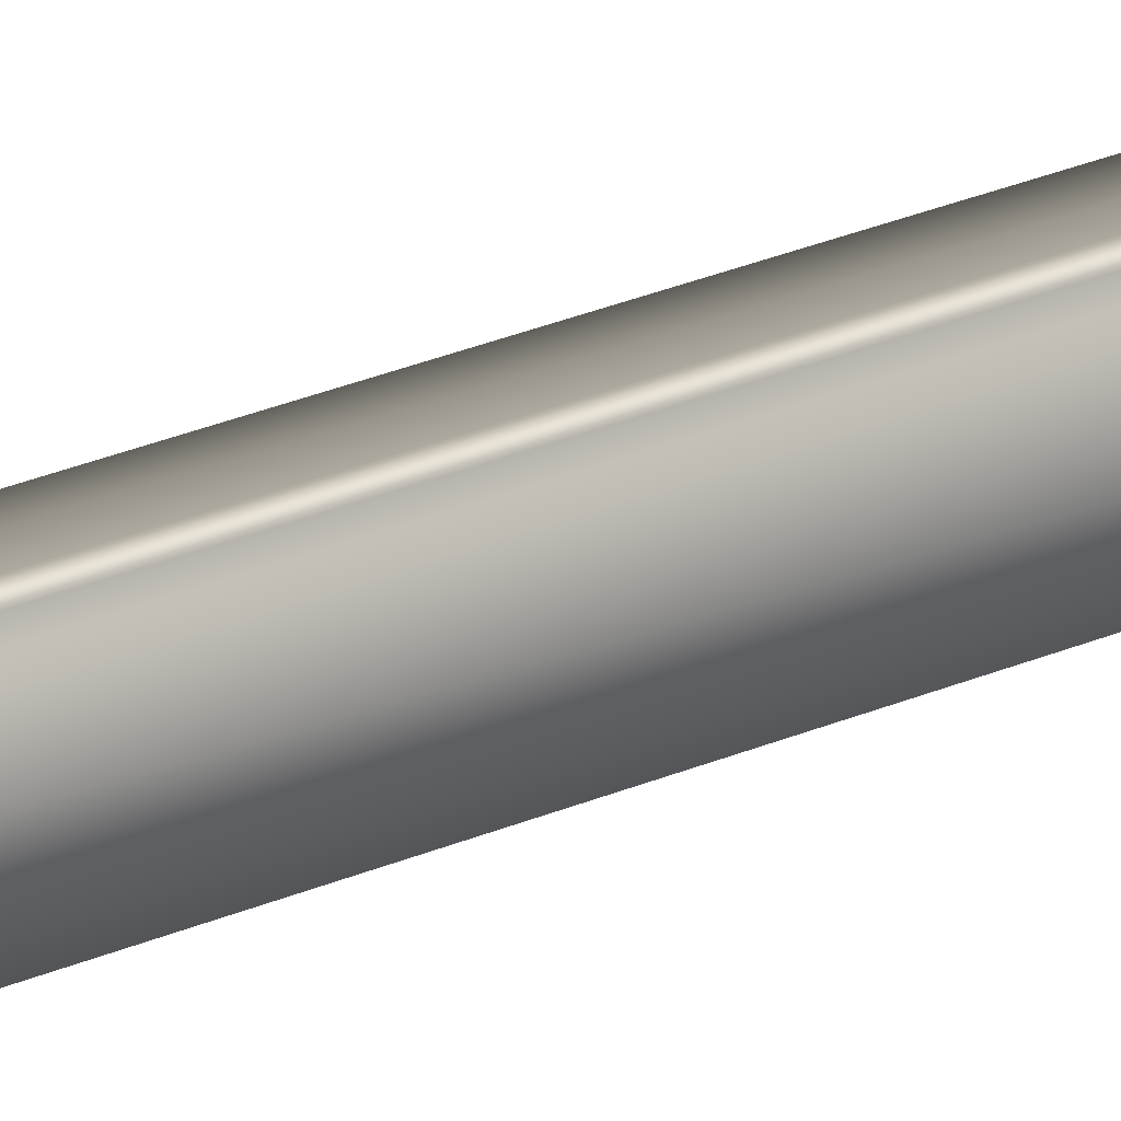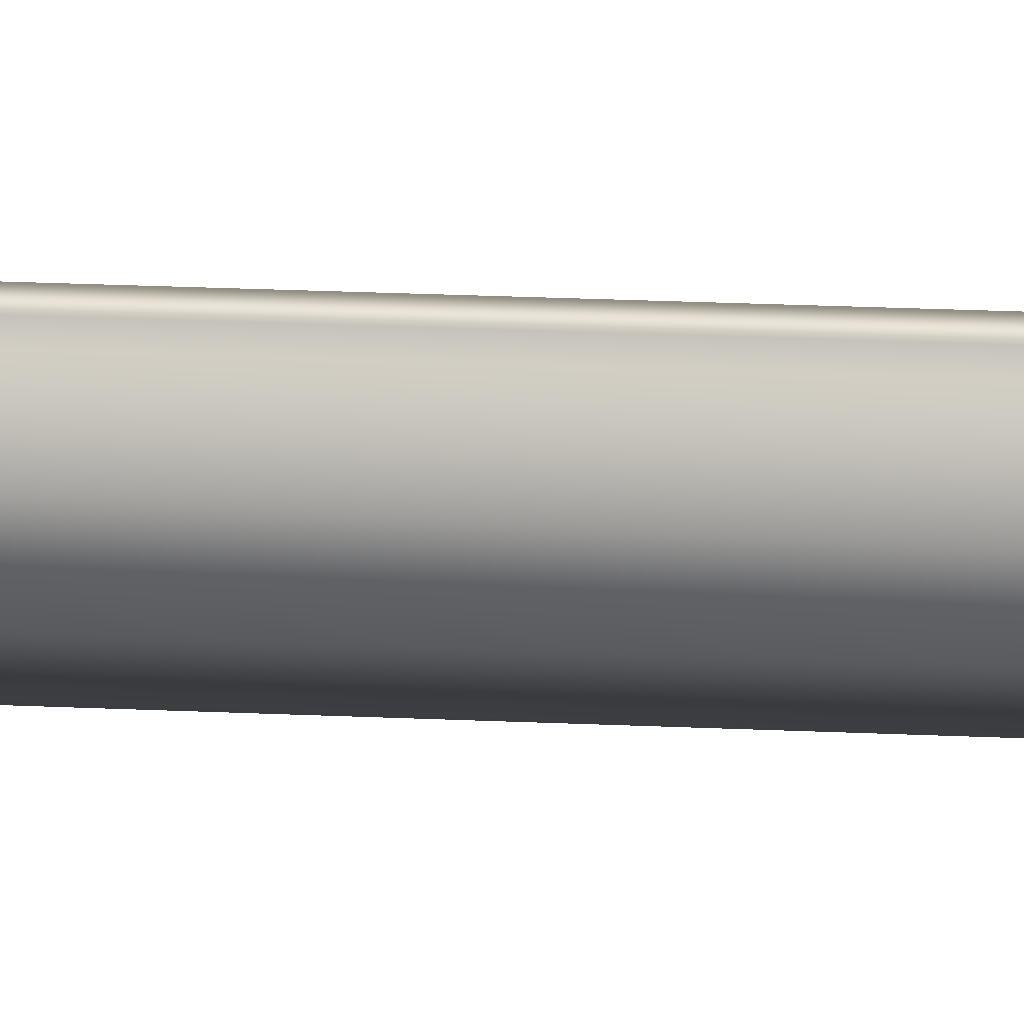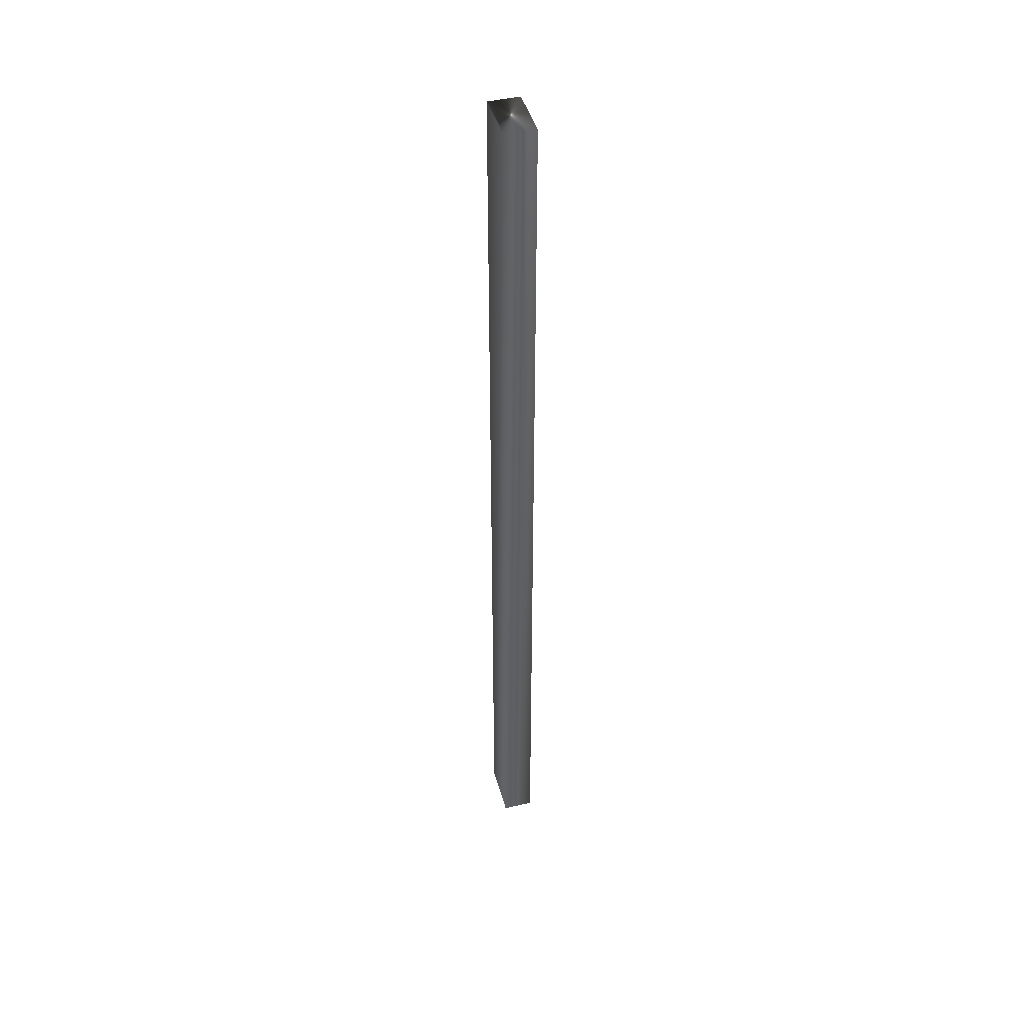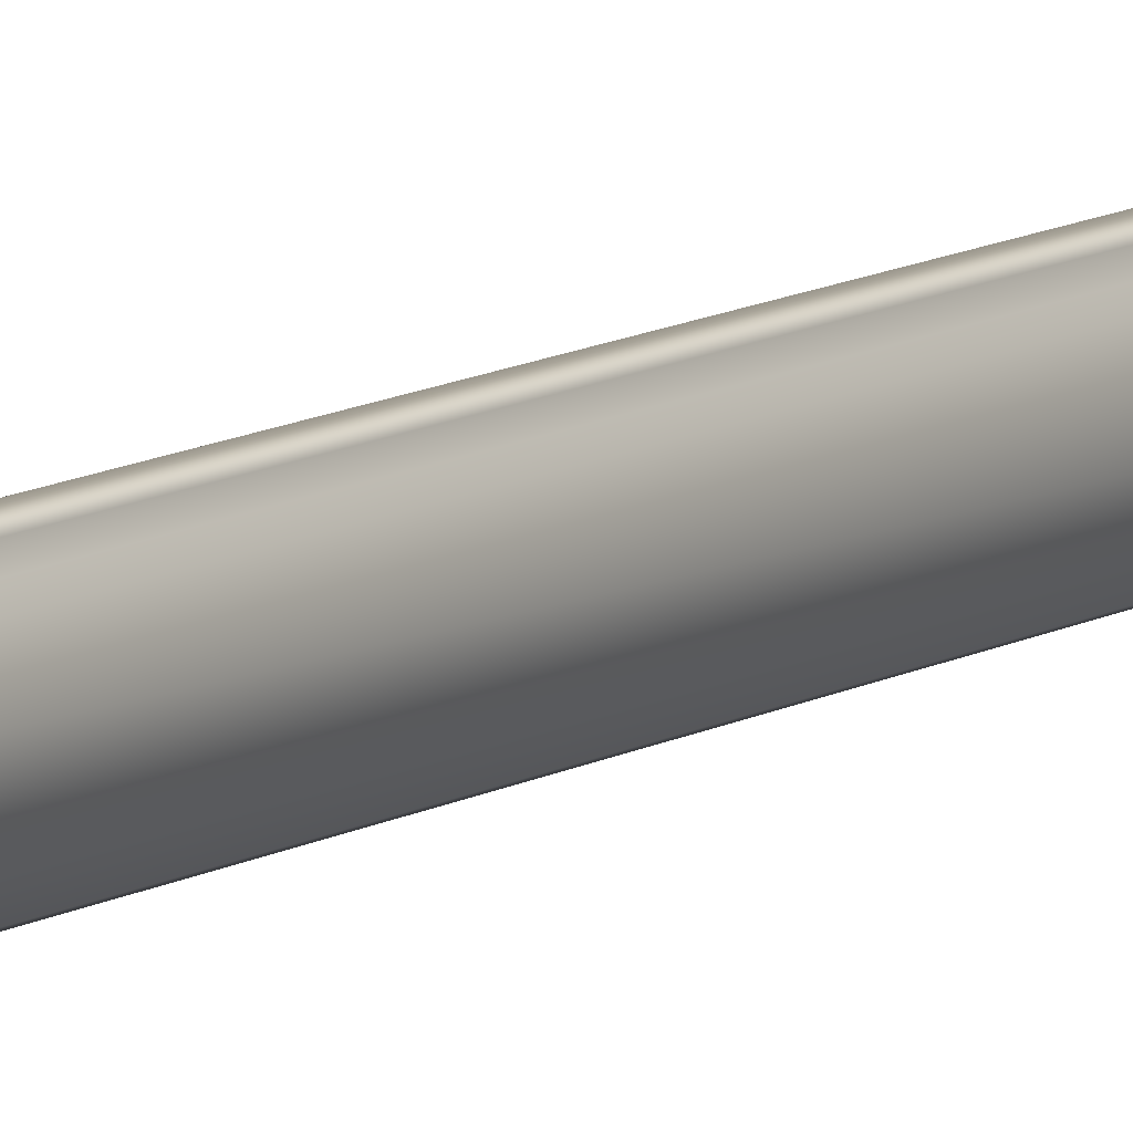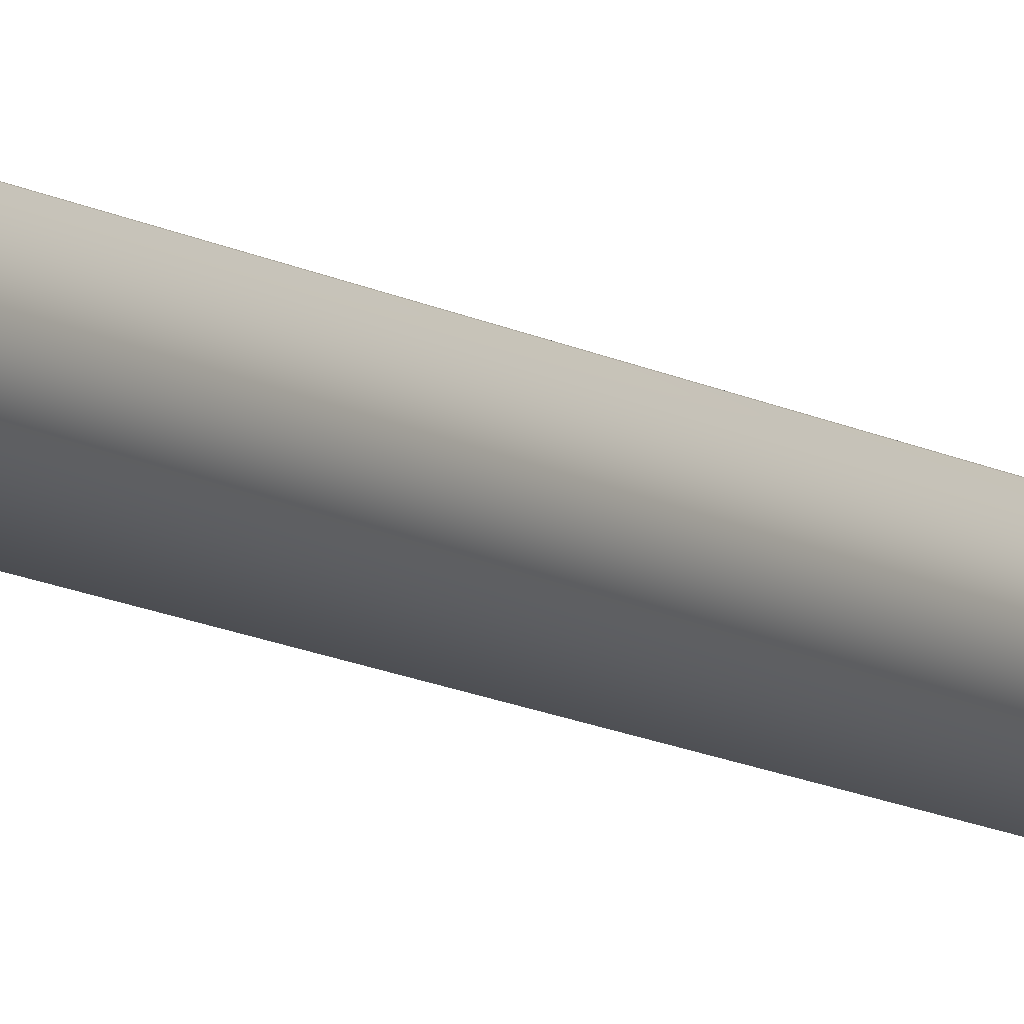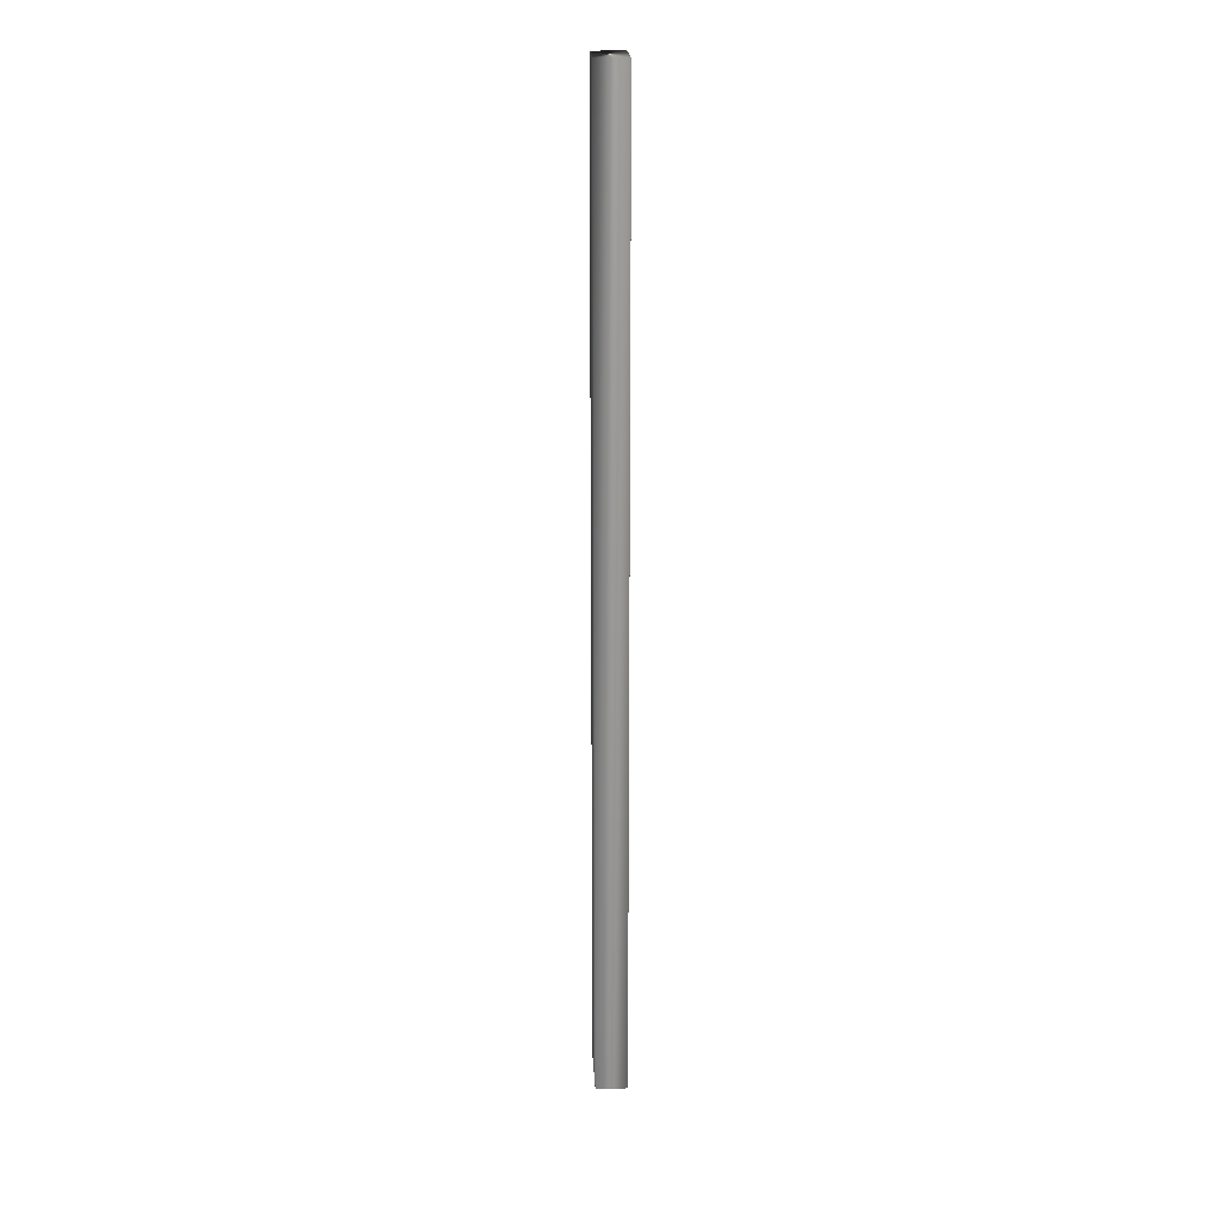
<metadata>
{"format":"obj","ext":"obj","renderer":"f3d","projection":"perspective","resolution":1024,"background":"white","views":[{"elev":20.2,"azim":-131.8,"up":"+Z"},{"elev":11.8,"azim":-81.4,"up":"+Z"},{"elev":44.1,"azim":93.9,"up":"+Y"},{"elev":9.4,"azim":-148.9,"up":"+Z"},{"elev":-9.5,"azim":31.0,"up":"+Z"},{"elev":20.8,"azim":105.8,"up":"+Y"}]}
</metadata>
<code>
v -39.68 23.75 21.88
v -39.68 32.75 21.88
v -40.18 23.75 22.05
v -40.18 32.75 22.05
v -40.2 32.75 21.97
v -40.2 23.75 21.97
v -40.19 32.75 21.99
v -40.19 23.75 21.99
v -40.18 23.75 22.02
v -40.18 32.75 22.02
v -39.78 32.75 21.6
v -40.27 32.75 21.77
v -40.27 23.75 21.77
v -39.78 23.75 21.6
f 1 2 3
f 3 2 4
f 5 6 7
f 7 6 8
f 7 8 9
f 3 4 9
f 9 4 10
f 9 10 7
f 11 12 2
f 2 12 5
f 2 5 7
f 7 10 2
f 2 10 4
f 6 5 13
f 13 5 12
f 14 11 1
f 1 11 2
f 14 1 13
f 13 1 6
f 6 1 8
f 8 1 9
f 9 1 3
f 13 12 14
f 14 12 11

</code>
